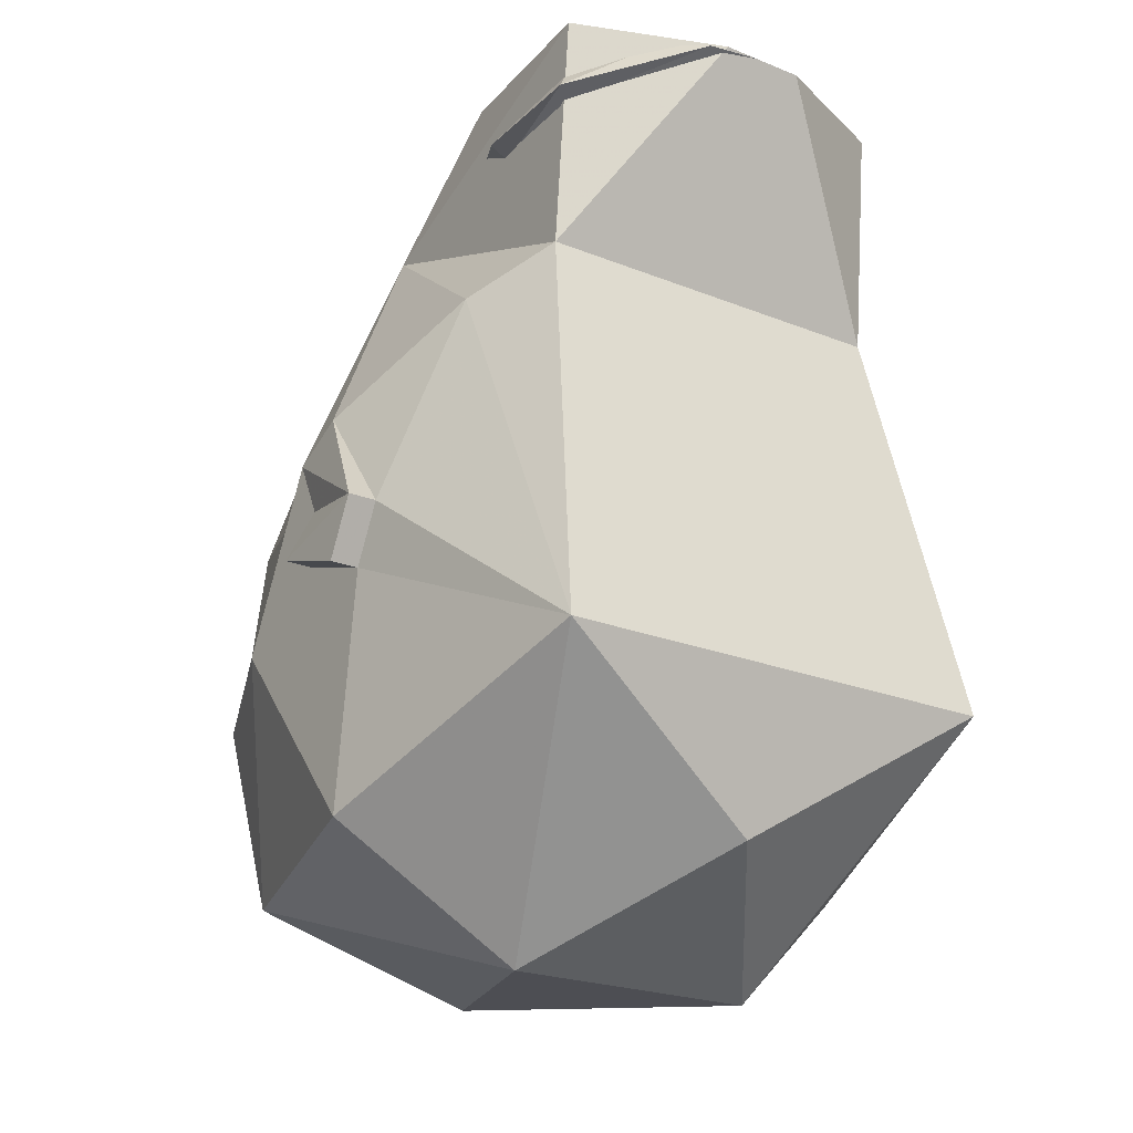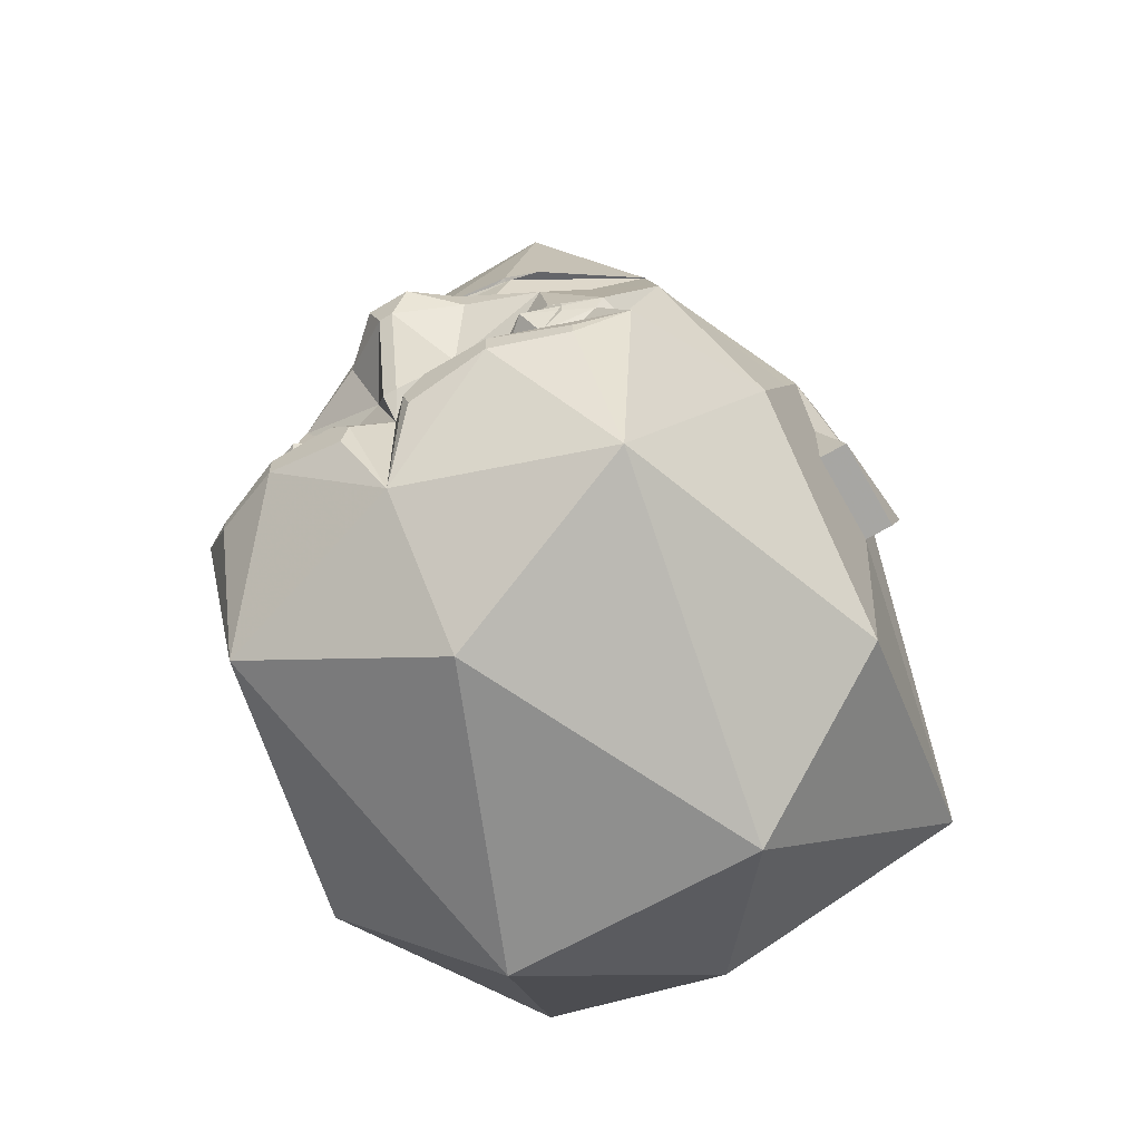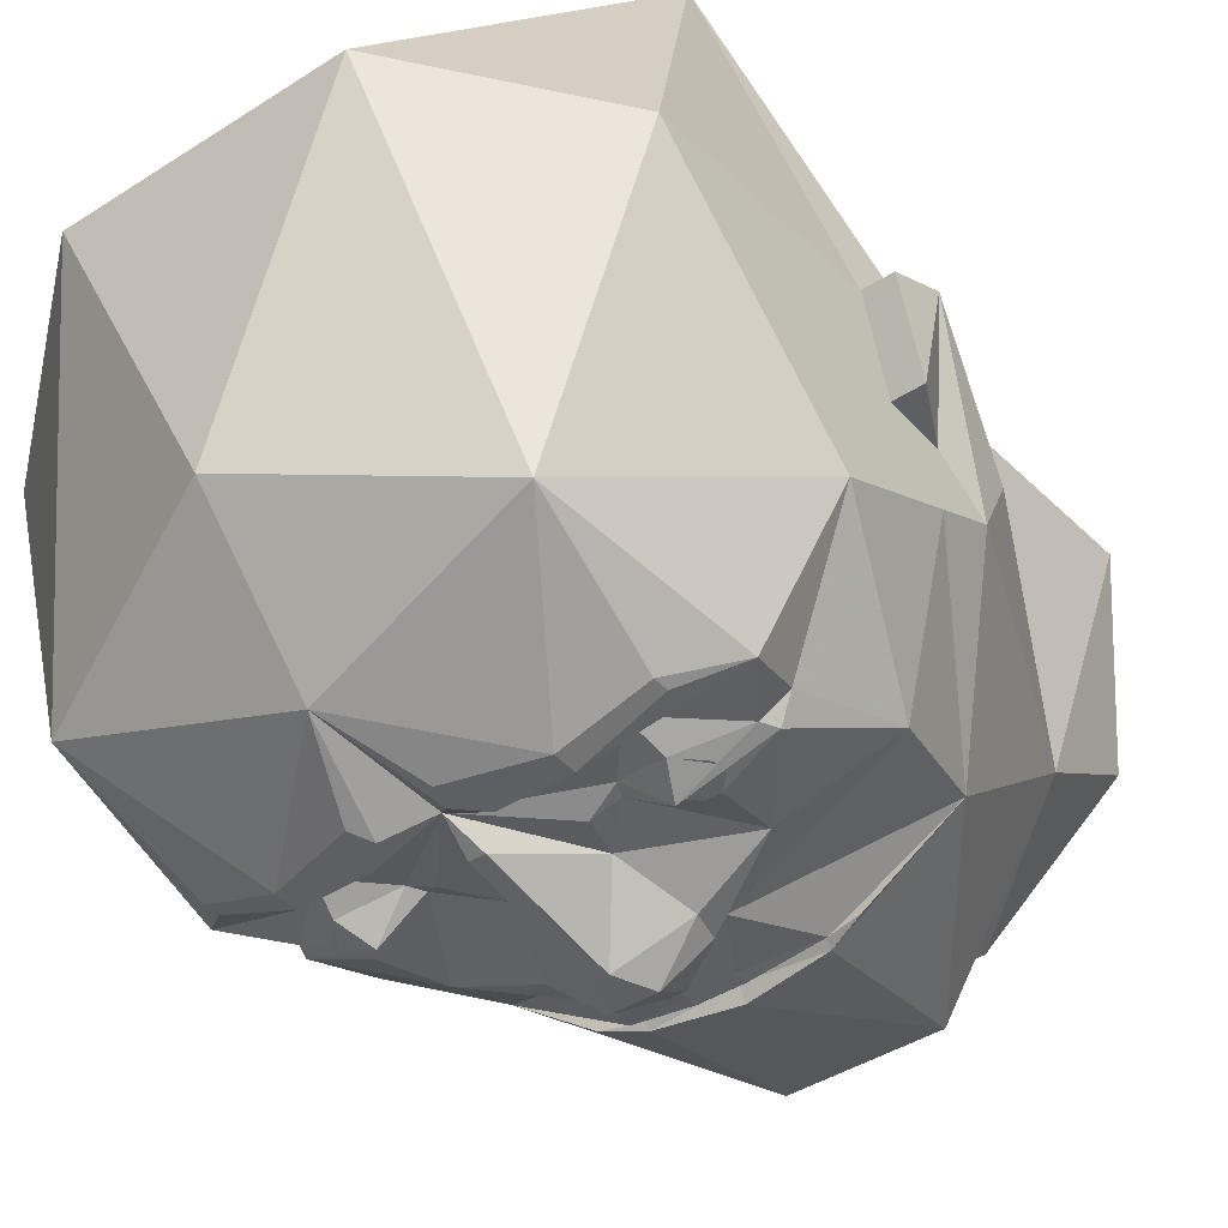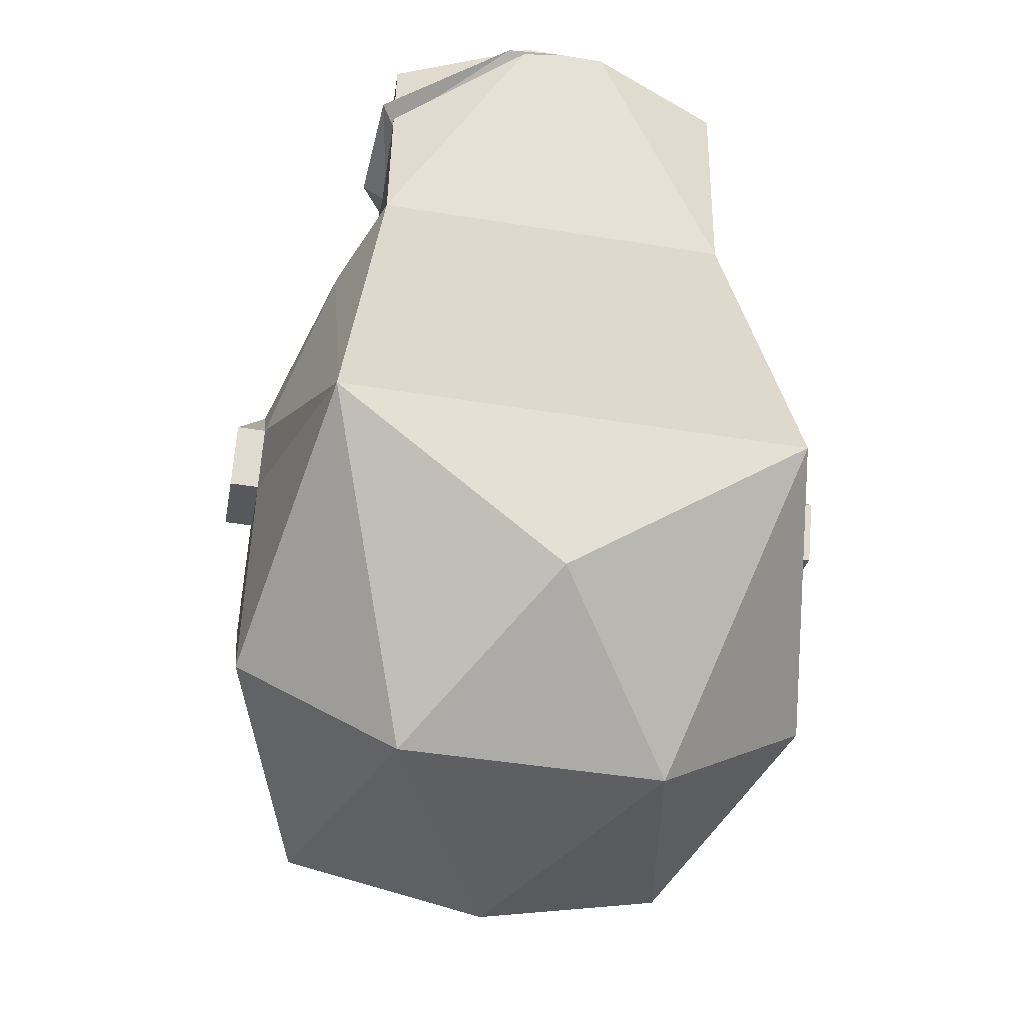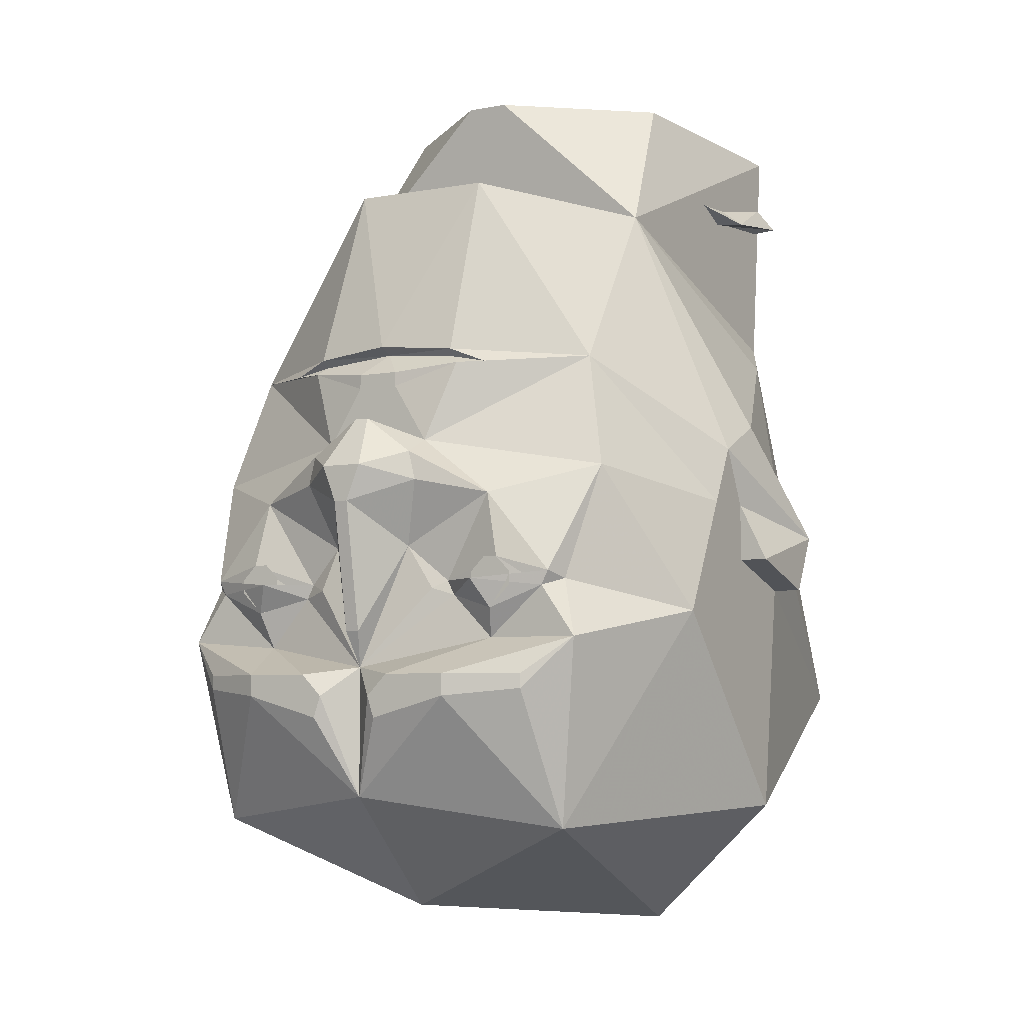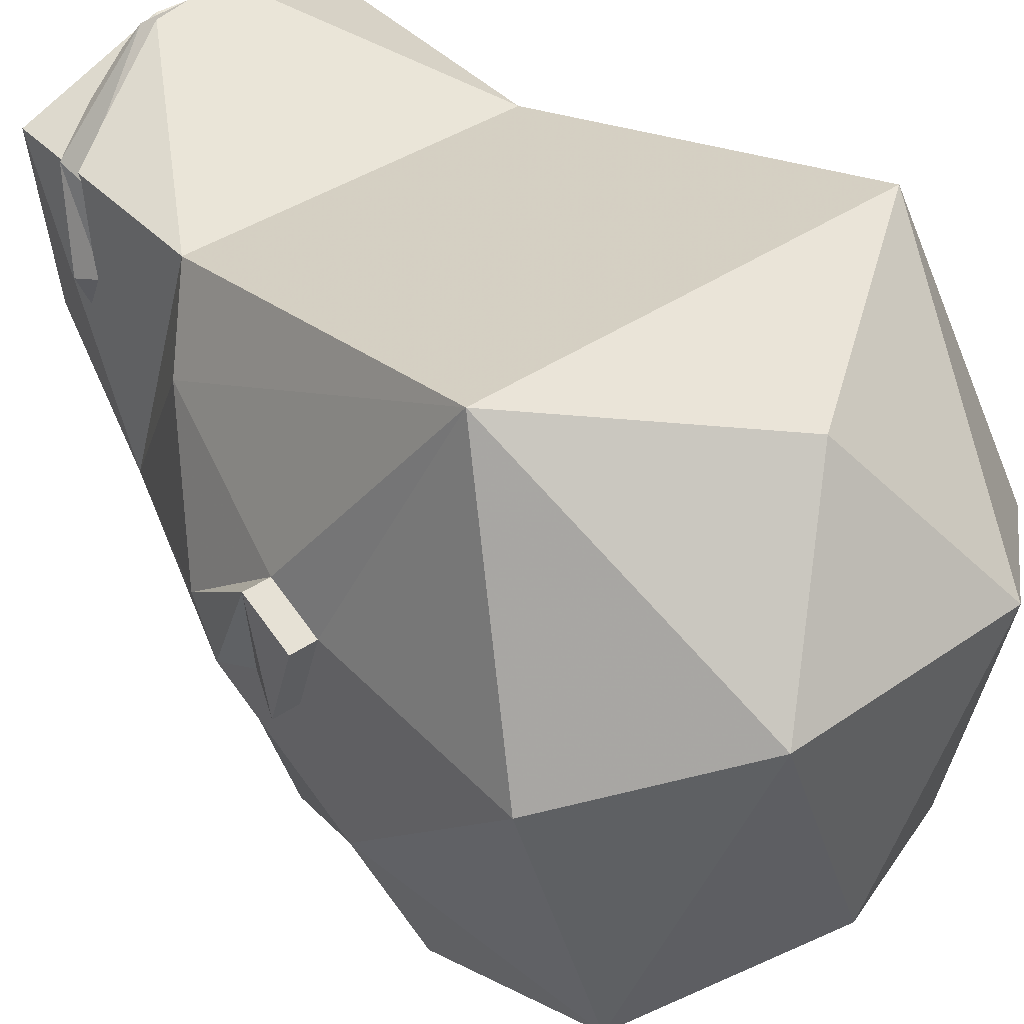
<metadata>
{"format":"obj","ext":"obj","renderer":"f3d","projection":"perspective","resolution":1024,"background":"white","views":[{"elev":-22.1,"azim":-35.1,"up":"+Y"},{"elev":-60.7,"azim":-148.3,"up":"+Y"},{"elev":-41.9,"azim":37.8,"up":"+Z"},{"elev":-46.1,"azim":-10.5,"up":"+Y"},{"elev":-5.1,"azim":-149.2,"up":"+Y"},{"elev":37.8,"azim":-41.7,"up":"+Z"}]}
</metadata>
<code>
v -0.07031 0.3828 0.3125
v -0.007812 0.3906 0.3125
v -0.1094 0.3906 0.2734
v -0.2188 0.3125 0.25
v -0.2031 0.3047 0.2266
v -0.2031 0.3359 0.2344
v -0.2266 0.2969 0.1328
v -0.1953 0.2969 0.1172
v -0.1953 0.3203 0.1328
v -0.1797 0.3281 0.04688
v -0.09375 0.07031 -0.3281
v -0.08594 0.07812 -0.3203
v 0 0.08594 -0.3203
v -0.02344 0.0625 -0.3438
v -0.02344 0.04688 -0.3438
v -0.0625 -0.01562 -0.3438
v -0.2188 0.07812 -0.25
v -0.125 0.07031 -0.3203
v -0.08594 0.08594 -0.3281
v 0 0.09375 -0.3359
v 0.08594 0.08594 -0.3281
v 0.08594 0.07812 -0.3203
v 0.09375 0.07031 -0.3281
v 0.02344 0.0625 -0.3438
v 0.02344 0.04688 -0.3438
v 0.03125 -0.03125 -0.3438
v -0.03125 -0.03125 -0.3438
v 0.125 0.07031 -0.3203
v 0.2188 0.07812 -0.25
v 0.0625 -0.01562 -0.3438
v 0.25 -0.2344 -0.3438
v 0.2344 -0.1719 -0.3203
v 0.3125 -0.2031 -0.1875
v 0.2188 -0.4375 -0.3125
v 0.2031 -0.2891 -0.375
v 0.2031 -0.2734 -0.375
v 0.125 -0.2734 -0.4062
v 0.1406 -0.2422 -0.3438
v 0.2109 -0.1797 -0.3438
v 0.2188 -0.1641 -0.3438
v 0.25 -0.04688 -0.2812
v 0.3125 -0.07812 -0.125
v 0.3125 -0.1406 -0.0625
v 0.3125 -0.4219 0
v 0.1406 -0.5625 0.0625
v 0 -0.5312 -0.25
v 0 -0.4062 -0.375
v 0.125 -0.2969 -0.4062
v 0.03906 -0.3203 -0.4062
v 0.05469 -0.2734 -0.4062
v 0 -0.2656 -0.375
v 0.09375 -0.1875 -0.3438
v 0.1484 -0.2031 -0.3594
v 0.1562 -0.1484 -0.3594
v 0.1484 -0.07812 -0.3438
v 0.3125 -0.01562 -0.09375
v 0.3125 -0.07812 -0.0625
v 0.3438 -0.1406 -0.0625
v 0.3125 -0.1719 0.03125
v 0.25 -0.2969 0.3125
v 0 -0.4531 0.25
v -0.1406 -0.5625 0.0625
v -0.2188 -0.4375 -0.3125
v -0.125 -0.2969 -0.4062
v -0.03906 -0.3203 -0.4062
v -0.03125 -0.2969 -0.4062
v 0.03125 -0.2969 -0.4062
v -0.3125 -0.2031 -0.1875
v -0.2266 -0.1719 -0.3203
v -0.25 -0.2344 -0.3438
v -0.3125 -0.4219 0
v -0.3125 -0.1406 -0.0625
v -0.3125 -0.07812 -0.125
v -0.25 -0.04688 -0.2812
v -0.2188 -0.1641 -0.3438
v -0.2109 -0.1797 -0.3438
v -0.1484 -0.2344 -0.3438
v -0.125 -0.2734 -0.4062
v -0.2031 -0.2734 -0.375
v -0.2031 -0.2891 -0.375
v -0.05469 -0.2734 -0.4062
v -0.1484 -0.07812 -0.3516
v -0.1641 -0.1484 -0.3594
v -0.1562 -0.2031 -0.3594
v -0.1016 -0.1875 -0.3438
v -0.3125 -0.01562 -0.09375
v -0.1953 0.2656 -0.09375
v -0.09375 0.2812 -0.2812
v 0.25 0.1094 0.125
v 0.1953 0.2656 -0.09375
v 0.2031 0.1484 0.2188
v 0.3125 -0.1094 0.0625
v 0.3125 0.01562 -0.03125
v 0.0625 0.2812 -0.2812
v -0.02344 0.4219 -0.1094
v 0.02344 0.4219 -0.1094
v 0.1719 0.4219 0.01562
v 0.2031 0.3984 0.2422
v 0.04688 0.3906 0.3125
v -0.04688 0.3906 0.3125
v -0.2031 0.1484 0.2188
v -0.25 -0.2969 0.3125
v -0.25 0.1094 0.125
v -0.3125 -0.1094 0.0625
v -0.3125 -0.1719 0.03125
v -0.3438 -0.1406 -0.0625
v -0.3125 -0.07812 -0.0625
v -0.3438 -0.1094 0.0625
v -0.3125 0.01562 -0.03125
v -0.3438 -0.1719 0.03125
v 0.3438 -0.1094 0.0625
v 0.3438 -0.1719 0.03125
v 0.08594 -0.1719 -0.3438
v -0.09375 -0.1719 -0.3438
v -0.07812 -0.1797 -0.3516
v -0.04688 -0.1328 -0.3516
v -0.007812 -0.2266 -0.3906
v 0.007812 -0.2266 -0.3906
v 0.04688 -0.1328 -0.3516
v 0.0625 -0.1797 -0.3594
v 0.1328 -0.1719 -0.375
v -0.2031 0.3984 0.2422
v -0.1641 0.4219 0.01562
v -0.1406 -0.1719 -0.375
v 0.07031 -0.0625 -0.375
v 0.0625 -0.03125 -0.375
v 0.007812 0.007812 -0.375
v 0.02344 -0.04688 -0.4141
v -0.007812 0.007812 -0.375
v -0.02344 -0.04688 -0.4141
v -0.0625 -0.03125 -0.375
v -0.07031 -0.0625 -0.375
v -0.1484 -0.1875 -0.3594
v -0.1641 -0.1875 -0.3594
v -0.1719 -0.1797 -0.3594
v -0.1719 -0.1641 -0.3594
v -0.1641 -0.1562 -0.3594
v -0.1484 -0.1562 -0.3594
v -0.1406 -0.1641 -0.3594
v -0.1406 -0.1797 -0.3594
v -0.1484 -0.1953 -0.3594
v -0.1641 -0.1953 -0.3594
v -0.1797 -0.1797 -0.3594
v -0.1797 -0.1641 -0.3594
v -0.1484 -0.1484 -0.3594
v -0.1328 -0.1641 -0.3594
v -0.1328 -0.1797 -0.3594
v 0.125 -0.1797 -0.3594
v 0.125 -0.1641 -0.3594
v 0.1406 -0.1484 -0.3594
v 0.1719 -0.1641 -0.3594
v 0.1719 -0.1797 -0.3594
v 0.1562 -0.1953 -0.3594
v 0.1406 -0.1953 -0.3594
v 0.1328 -0.1797 -0.3594
v 0.1328 -0.1641 -0.3594
v 0.1406 -0.1562 -0.3594
v 0.1562 -0.1562 -0.3594
v 0.1641 -0.1641 -0.3594
v 0.1641 -0.1797 -0.3594
v 0.1562 -0.1875 -0.3594
v 0.1406 -0.1875 -0.3594
v 0.007812 -0.08594 -0.4141
v -0.007812 -0.08594 -0.4141
f 1 2 3
f 1 3 4
f 1 4 5
f 1 5 2
f 4 3 6
f 4 6 7
f 4 7 8
f 4 8 5
f 7 9 10
f 7 10 8
f 7 6 9
f 11 12 13
f 11 13 14
f 11 18 12
f 13 22 23
f 13 23 24
f 13 24 14
f 28 23 22
f 11 14 15
f 14 24 25
f 14 25 15
f 23 25 24
f 11 15 16
f 11 16 17
f 15 25 26
f 15 26 27
f 15 27 16
f 23 29 30
f 23 30 25
f 31 32 33
f 31 33 34
f 31 34 35
f 31 35 36
f 31 36 37
f 31 37 38
f 31 38 39
f 31 39 32
f 32 39 40
f 32 40 41
f 32 41 33
f 33 41 42
f 34 47 48
f 34 48 35
f 37 50 38
f 38 50 51
f 38 51 52
f 38 52 53
f 38 53 39
f 40 54 55
f 40 55 41
f 41 55 30
f 41 30 29
f 41 29 42
f 42 29 56
f 42 56 57
f 43 57 58
f 43 58 59
f 47 63 64
f 47 64 65
f 47 65 66
f 47 66 51
f 47 51 67
f 47 67 49
f 47 49 48
f 68 69 70
f 68 70 63
f 68 73 74
f 68 74 69
f 69 74 75
f 69 75 76
f 69 76 70
f 70 76 77
f 70 77 78
f 70 78 79
f 70 79 80
f 70 80 63
f 63 80 64
f 73 17 74
f 74 17 16
f 74 16 82
f 74 82 75
f 75 82 83
f 76 84 77
f 77 84 85
f 77 85 51
f 77 51 81
f 77 81 78
f 73 86 17
f 17 86 87
f 17 87 88
f 17 88 19
f 89 90 91
f 89 92 93
f 89 93 90
f 90 93 56
f 90 56 29
f 90 29 94
f 90 94 88
f 90 88 87
f 90 87 95
f 90 95 96
f 90 96 97
f 90 97 98
f 90 98 91
f 91 98 99
f 91 99 100
f 91 100 101
f 101 87 103
f 72 105 106
f 72 106 107
f 73 107 86
f 86 107 108
f 86 108 109
f 86 109 87
f 87 109 103
f 103 109 104
f 104 109 108
f 104 108 110
f 104 110 105
f 105 110 106
f 106 110 108
f 106 108 107
f 58 111 112
f 58 112 59
f 59 112 92
f 111 58 57
f 111 57 56
f 111 56 93
f 111 93 92
f 111 92 112
f 50 67 51
f 51 66 81
f 85 114 115
f 85 115 51
f 51 115 116
f 51 116 117
f 51 117 118
f 51 118 119
f 51 119 120
f 51 120 52
f 52 120 113
f 52 113 121
f 52 121 53
f 53 121 39
f 39 121 40
f 87 122 123
f 87 123 95
f 87 101 122
f 122 101 100
f 84 76 124
f 84 124 85
f 85 124 114
f 76 75 124
f 54 113 55
f 55 113 119
f 55 119 125
f 55 125 126
f 55 126 30
f 30 126 127
f 127 126 128
f 127 128 129
f 129 128 130
f 129 130 131
f 129 131 16
f 16 131 82
f 82 131 132
f 82 132 116
f 82 116 114
f 82 114 83
f 113 120 119
f 88 20 19
f 20 88 94
f 20 94 21
f 21 94 29
f 130 128 163
f 130 163 164
f 130 164 132
f 130 132 131
f 126 125 128
f 128 125 163
f 163 125 119
f 163 119 118
f 163 118 117
f 163 117 164
f 164 117 116
f 164 116 132
f 116 115 114
f 30 26 25
f 11 17 18
f 28 21 29
f 28 29 23
f 17 19 18
f 12 18 19
f 12 19 13
f 13 19 20
f 13 20 21
f 13 21 22
f 28 22 21
f 33 42 43
f 33 43 44
f 33 44 34
f 34 44 45
f 34 45 46
f 34 46 47
f 35 48 36
f 36 48 37
f 37 48 49
f 37 49 50
f 42 57 43
f 43 59 44
f 44 59 60
f 44 60 45
f 45 60 61
f 45 61 62
f 45 62 46
f 46 62 63
f 46 63 47
f 68 63 71
f 68 71 72
f 68 72 73
f 64 80 78
f 64 78 81
f 64 81 66
f 64 66 65
f 89 91 60
f 89 60 92
f 91 101 60
f 60 101 102
f 60 102 61
f 61 102 62
f 62 102 71
f 62 71 63
f 101 103 102
f 102 103 104
f 102 104 105
f 102 105 71
f 71 105 72
f 72 107 73
f 59 92 60
f 49 67 50
f 80 79 78
f 39 53 40
f 40 53 54
f 75 83 76
f 76 83 84
f 52 113 54
f 52 54 53
f 84 83 114
f 84 114 85
f 133 134 135
f 133 135 136
f 133 136 137
f 133 137 138
f 133 138 139
f 133 139 140
f 155 156 157
f 155 157 158
f 155 158 159
f 155 159 160
f 155 160 161
f 155 161 162
f 141 142 143
f 141 143 144
f 141 144 83
f 141 83 145
f 141 145 146
f 141 146 147
f 148 149 150
f 148 150 54
f 148 54 151
f 148 151 152
f 148 152 153
f 148 153 154

</code>
